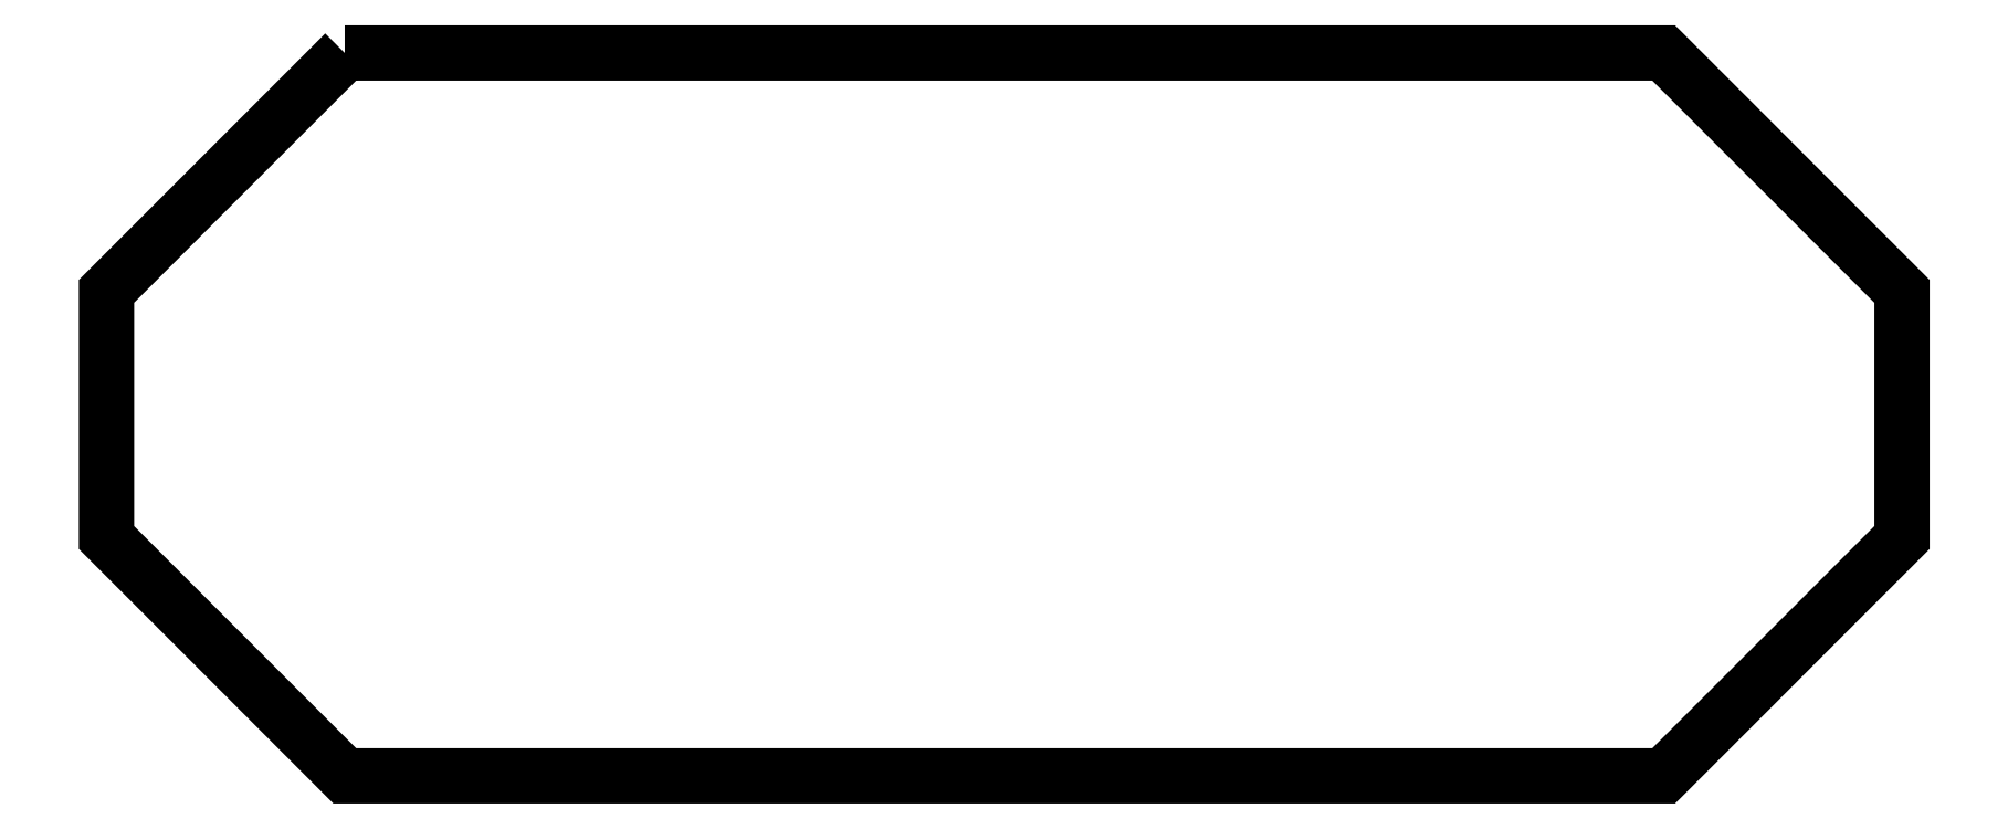
<metadata>
{"format":"dxf","ext":"dxf","renderer":"ezdxf+matplotlib","layout":"modelspace","background":"white","min_lineweight":24,"dpi":150}
</metadata>
<code>
0
SECTION
2
ENTITIES
0
POLYLINE
8
FOREGROUND
66
     1
40
0
41
0
70
     1
0
VERTEX
8
FOREGROUND
10
1.607
20
4.773
0
VERTEX
8
FOREGROUND
10
10.22
20
4.773
0
VERTEX
8
FOREGROUND
10
11.78
20
3.217
0
VERTEX
8
FOREGROUND
10
11.78
20
1.608
0
VERTEX
8
FOREGROUND
10
10.22
20
0.05167
0
VERTEX
8
FOREGROUND
10
1.607
20
0.05167
0
VERTEX
8
FOREGROUND
10
0.05
20
1.608
0
VERTEX
8
FOREGROUND
10
0.05
20
3.217
0
SEQEND
8
0
0
POLYLINE
8
FOREGROUND
66
     1
40
0.001667
41
0.001667
70
     1
0
VERTEX
8
FOREGROUND
10
1.608
20
4.773
0
VERTEX
8
FOREGROUND
10
1.612
20
4.763
0
VERTEX
8
FOREGROUND
10
0.06
20
3.212
0
VERTEX
8
FOREGROUND
10
0.06
20
1.612
0
VERTEX
8
FOREGROUND
10
1.612
20
0.06
0
VERTEX
8
FOREGROUND
10
10.22
20
0.06
0
VERTEX
8
FOREGROUND
10
11.77
20
1.612
0
VERTEX
8
FOREGROUND
10
11.77
20
3.212
0
VERTEX
8
FOREGROUND
10
10.22
20
4.763
0
VERTEX
8
FOREGROUND
10
1.612
20
4.763
0
VERTEX
8
FOREGROUND
10
1.608
20
4.773
0
VERTEX
8
FOREGROUND
10
10.22
20
4.773
0
VERTEX
8
FOREGROUND
10
11.78
20
3.215
0
VERTEX
8
FOREGROUND
10
11.78
20
1.608
0
VERTEX
8
FOREGROUND
10
10.22
20
0.05
0
VERTEX
8
FOREGROUND
10
1.608
20
0.05
0
VERTEX
8
FOREGROUND
10
0.05
20
1.608
0
VERTEX
8
FOREGROUND
10
0.05
20
3.215
0
SEQEND
8
0
0
ENDSEC
0
EOF

</code>
